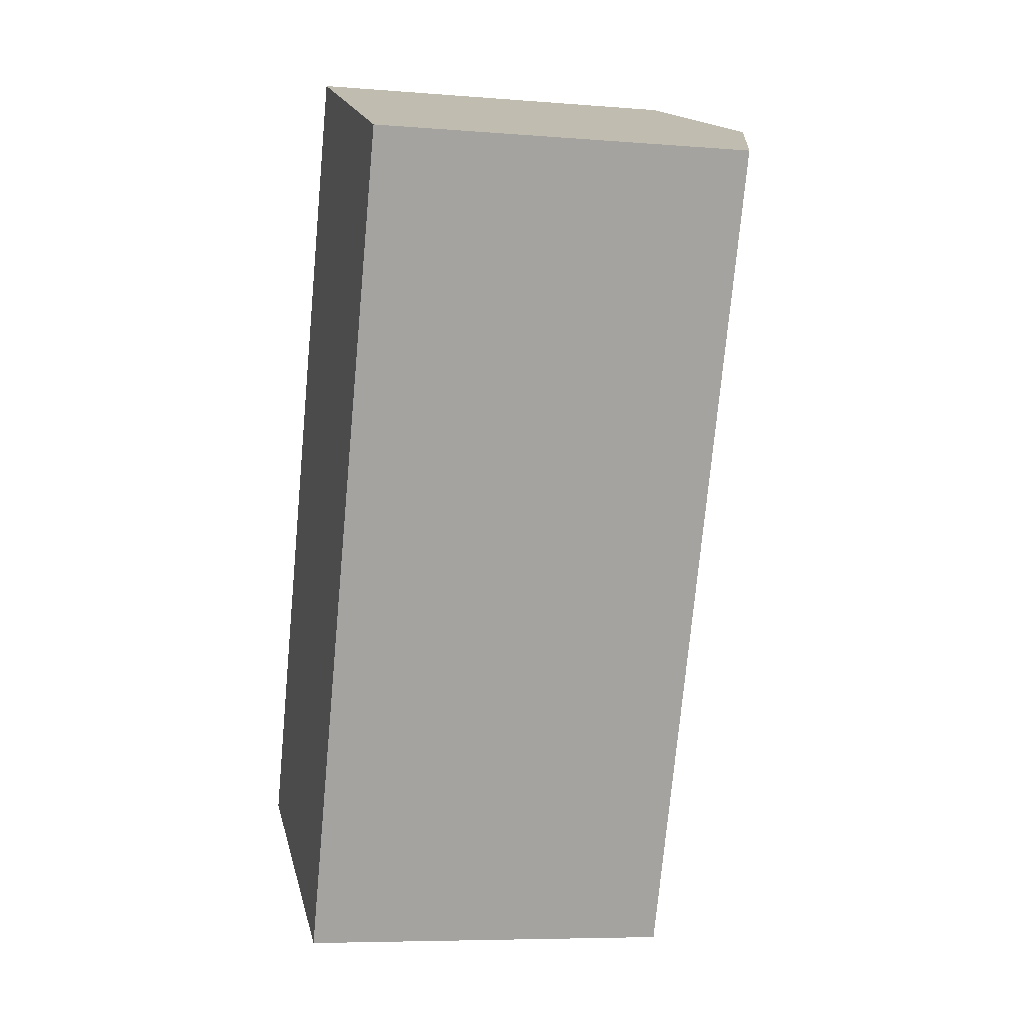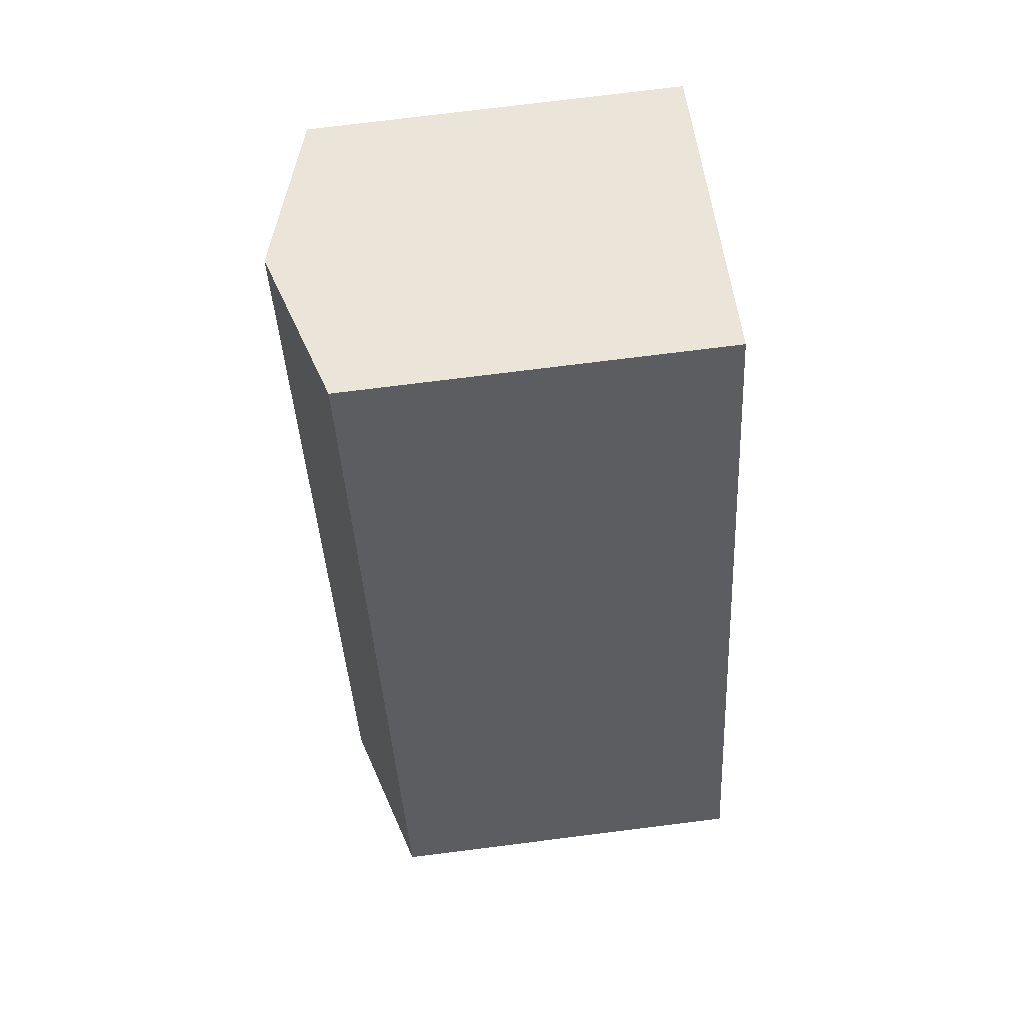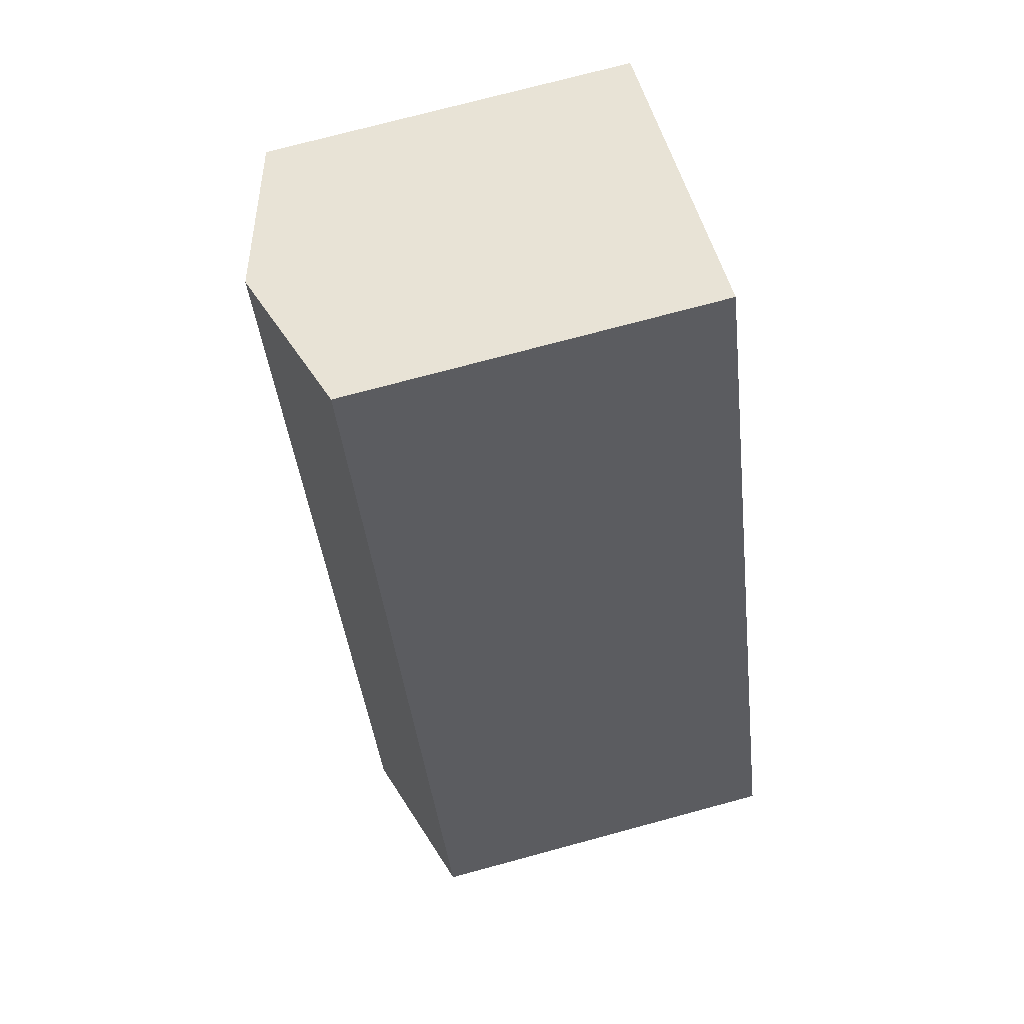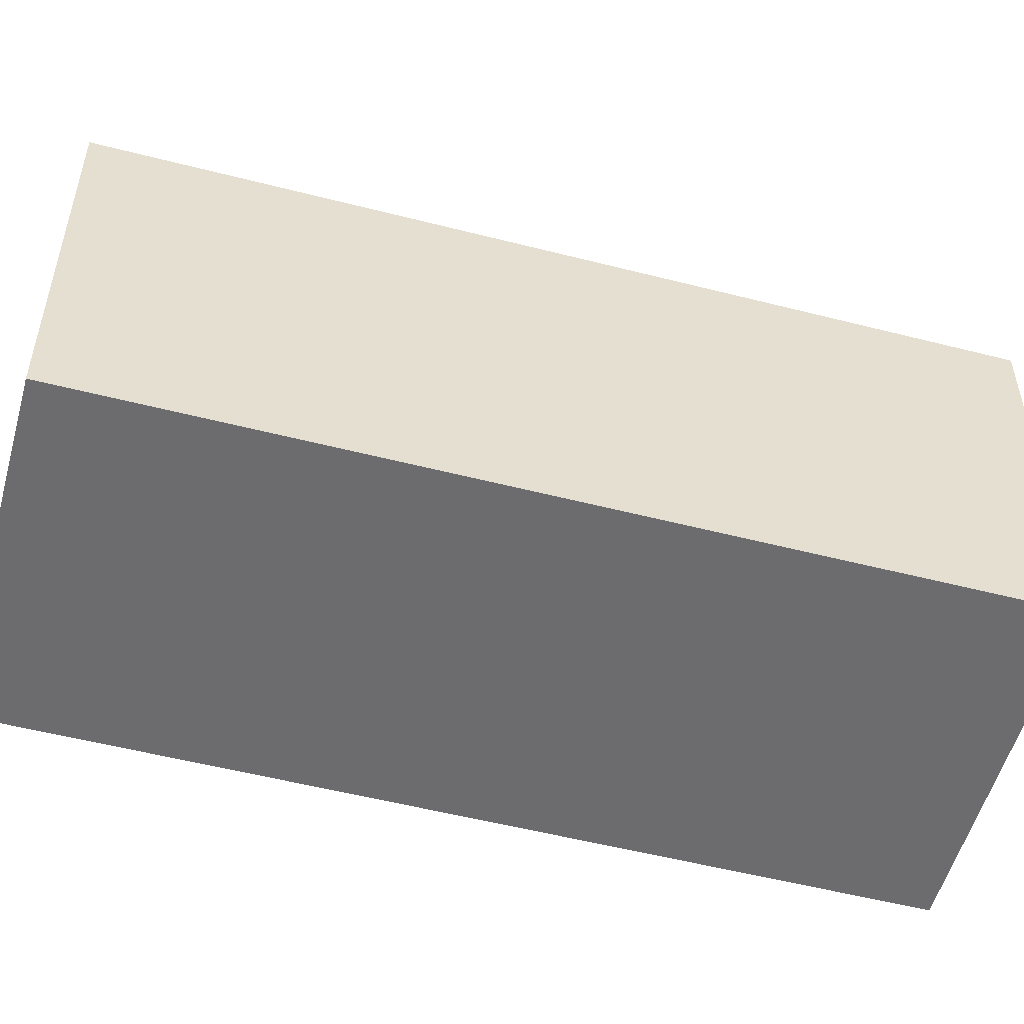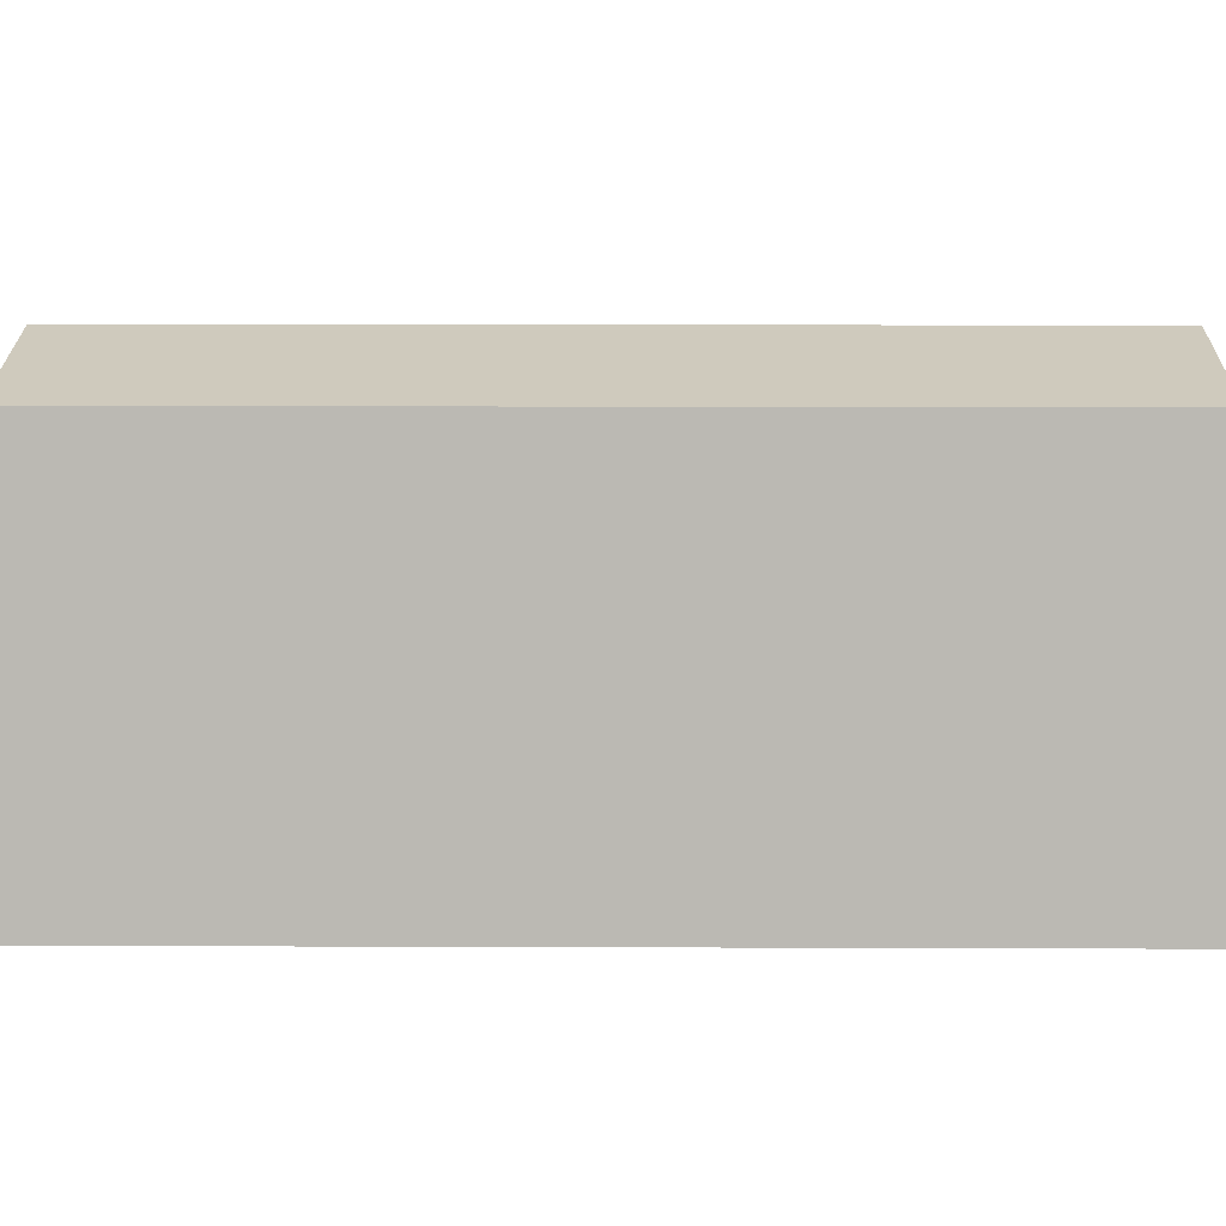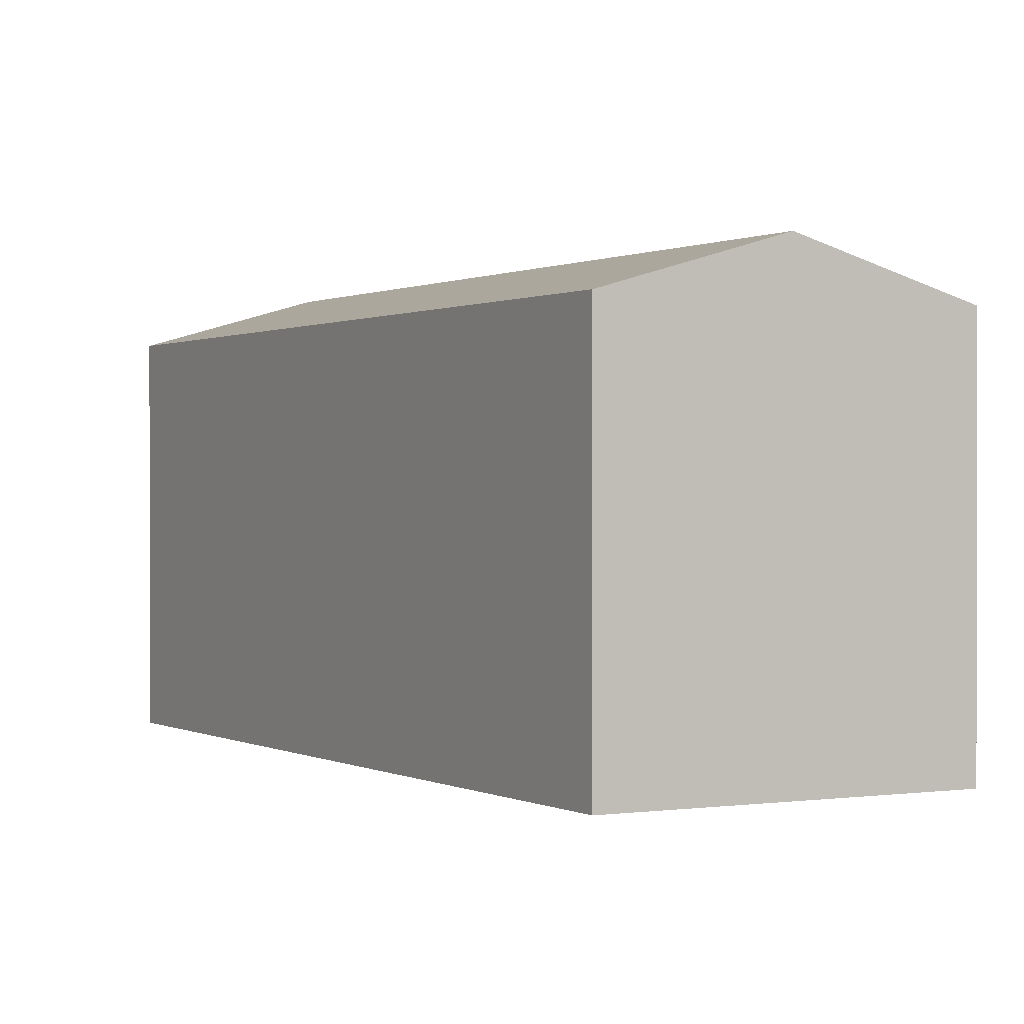
<metadata>
{"format":"obj","ext":"obj","renderer":"f3d","projection":"perspective","resolution":1024,"background":"white","views":[{"elev":-7.0,"azim":76.8,"up":"+Z"},{"elev":76.1,"azim":-97.1,"up":"+Z"},{"elev":74.0,"azim":-105.1,"up":"+Z"},{"elev":-53.8,"azim":98.4,"up":"+Y"},{"elev":7.0,"azim":114.4,"up":"+Y"},{"elev":0.5,"azim":-5.4,"up":"+Y"}]}
</metadata>
<code>
v  0.0002807 13.15 -0.0004164
v  17.69 14.89 25.15
v  5.575 14.89 -2.45
v  12.11 13.15 27.6
v  23.26 13.15 22.7
v  11.15 13.15 -4.9
v  12.11 -1.69e-15 27.6
v  23.26 -1.39e-15 22.7
v  0 0 0
v  11.15 3e-16 -4.9
g defaultobject
f 1 2 3
f 2 1 4
f 3 5 6
f 5 3 2
f 5 7 8
f 7 5 4
f 4 5 2
f 4 9 7
f 9 4 1
f 1 10 9
f 10 1 6
f 6 1 3
f 10 5 8
f 5 10 6
f 9 8 7
f 8 9 10

</code>
